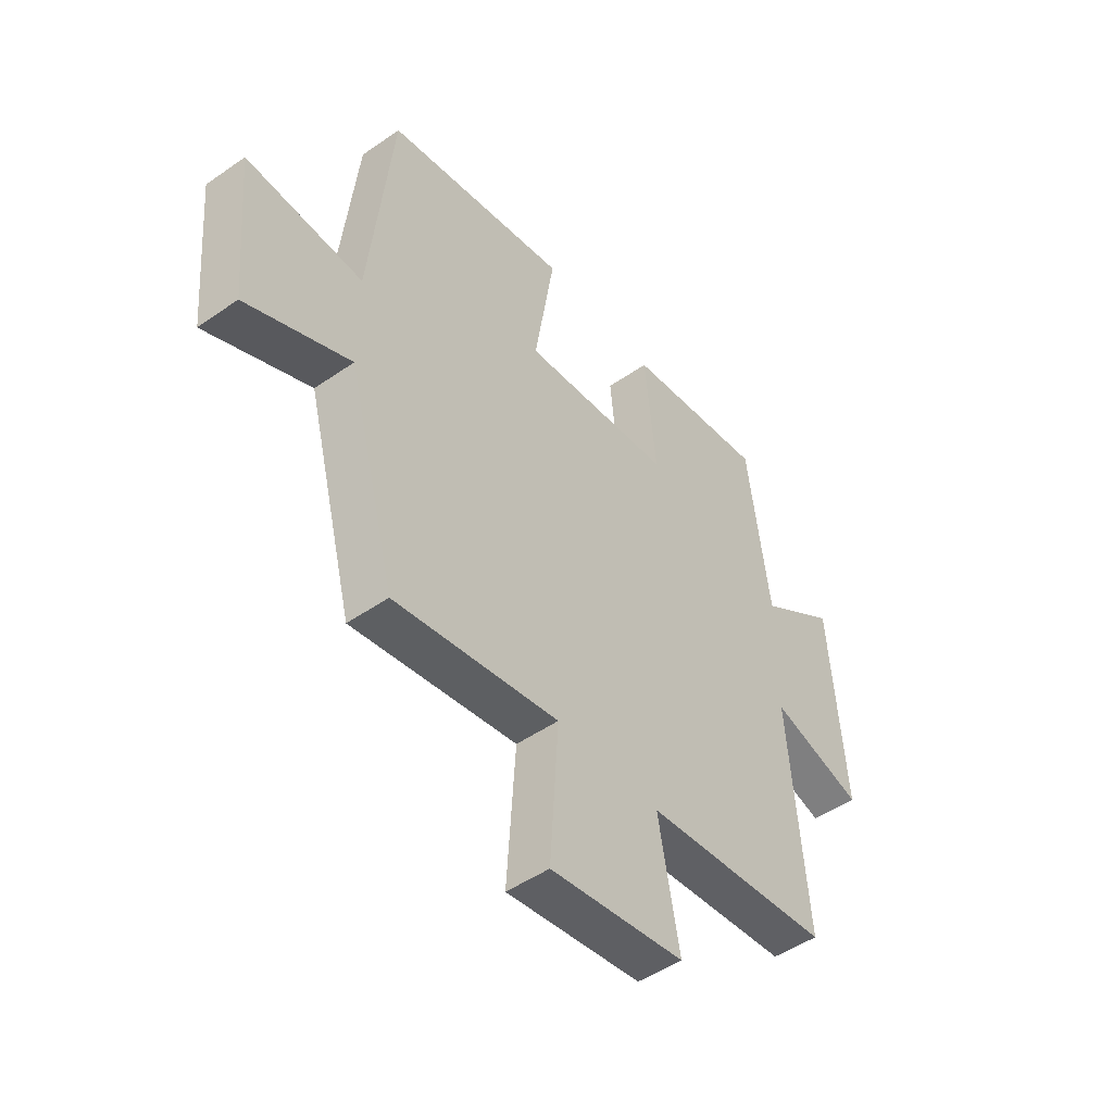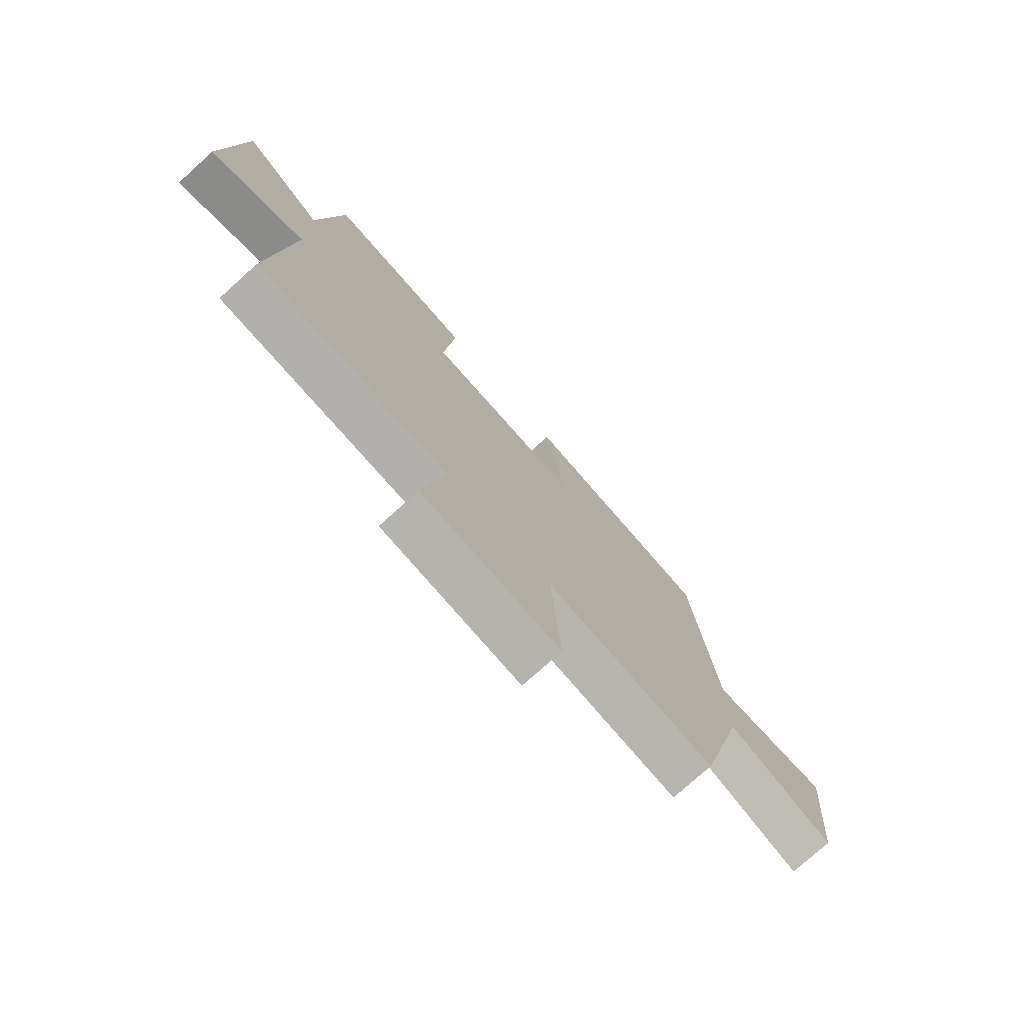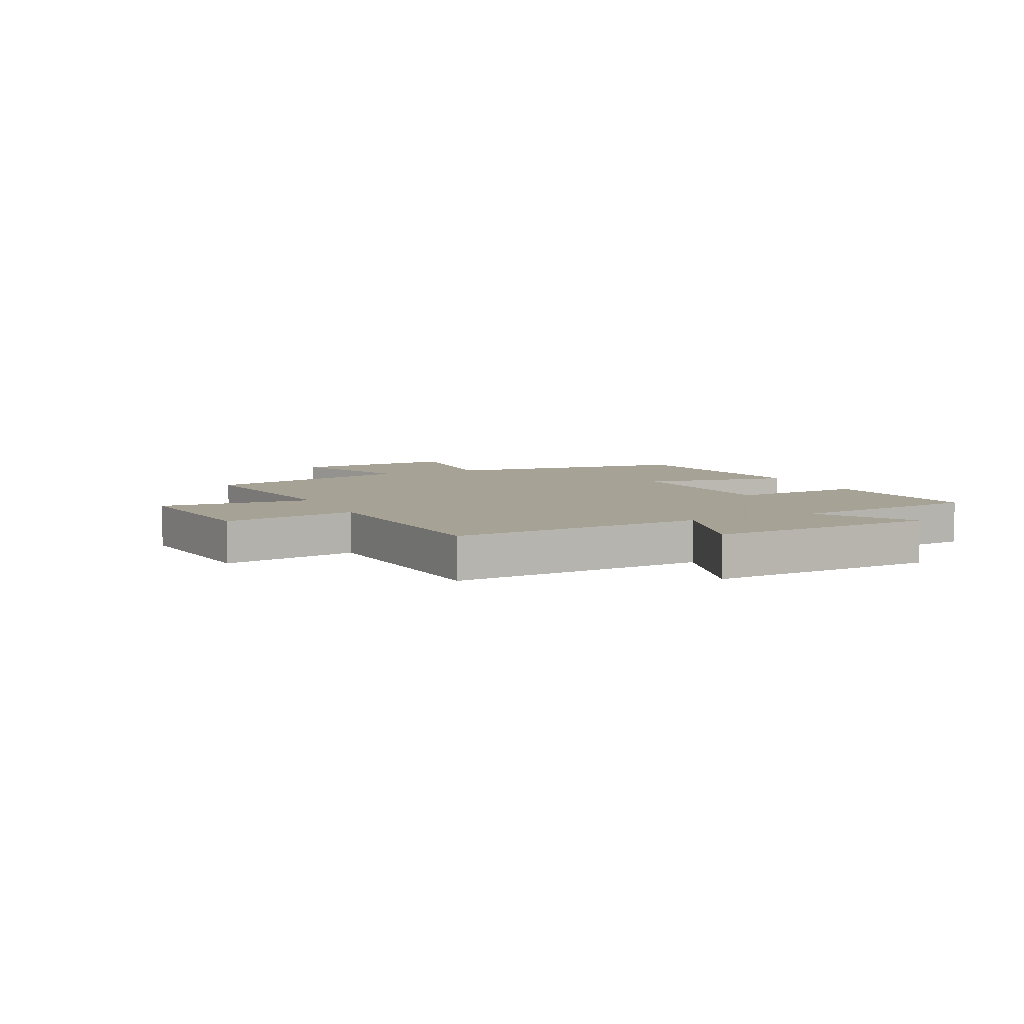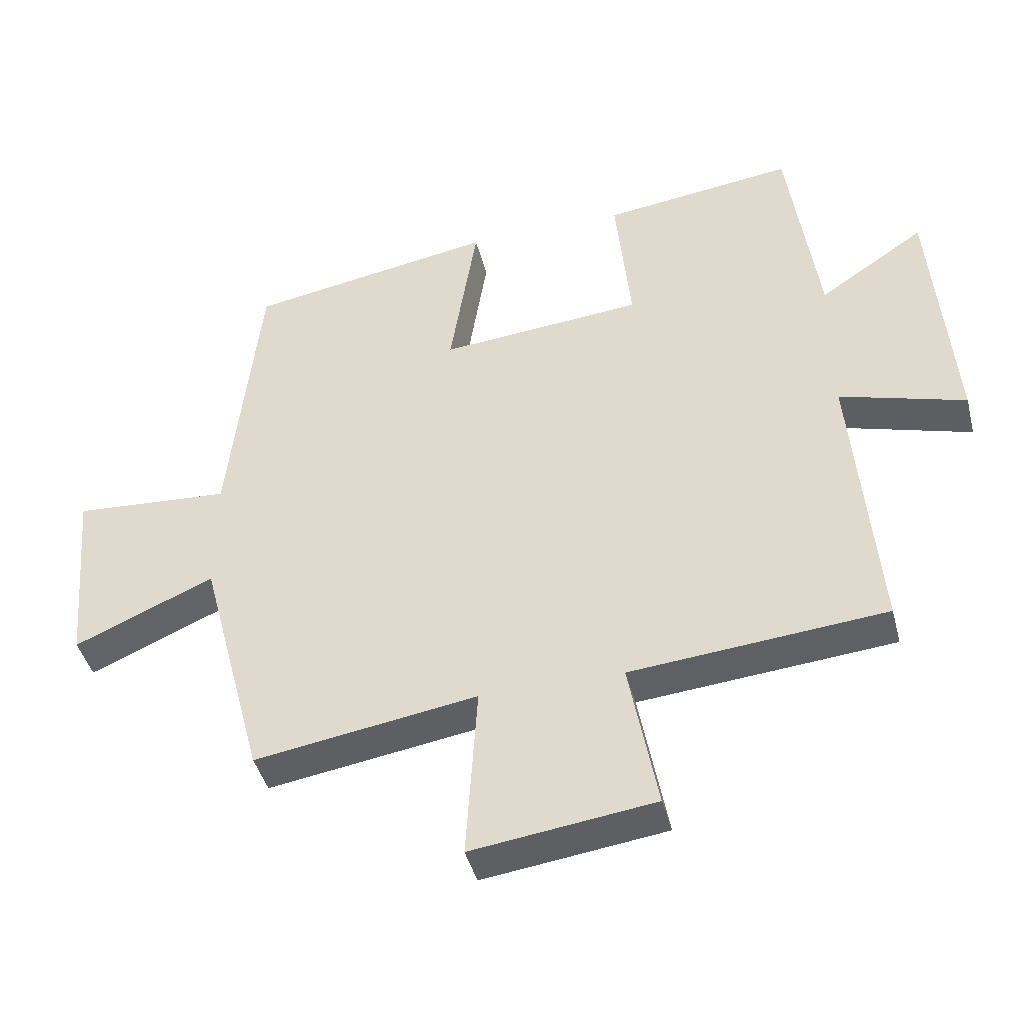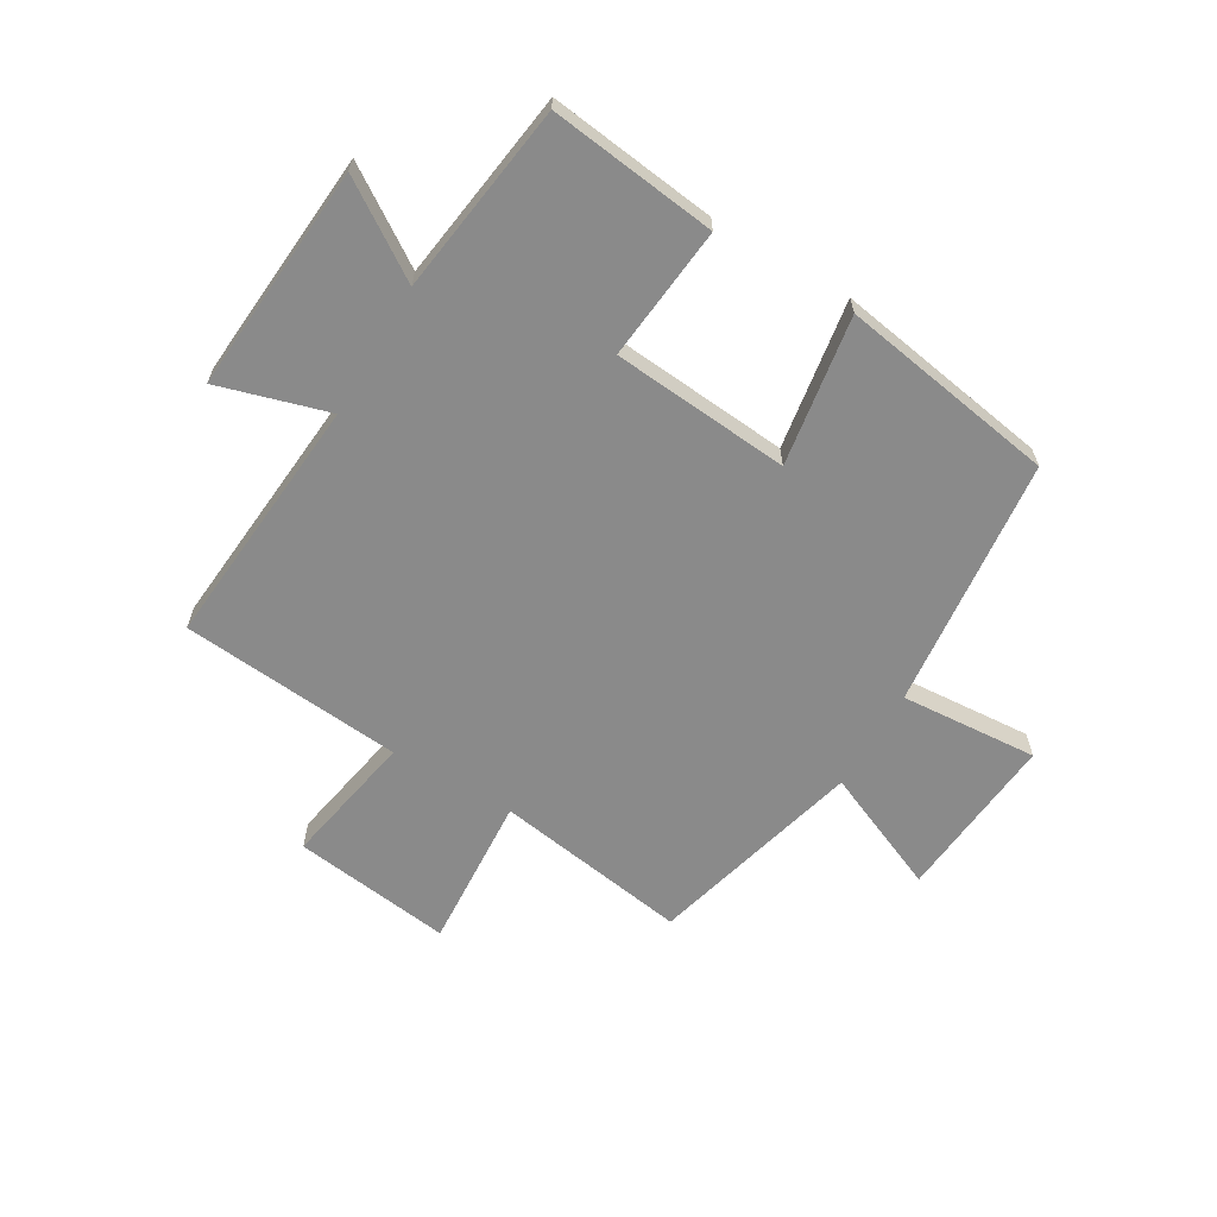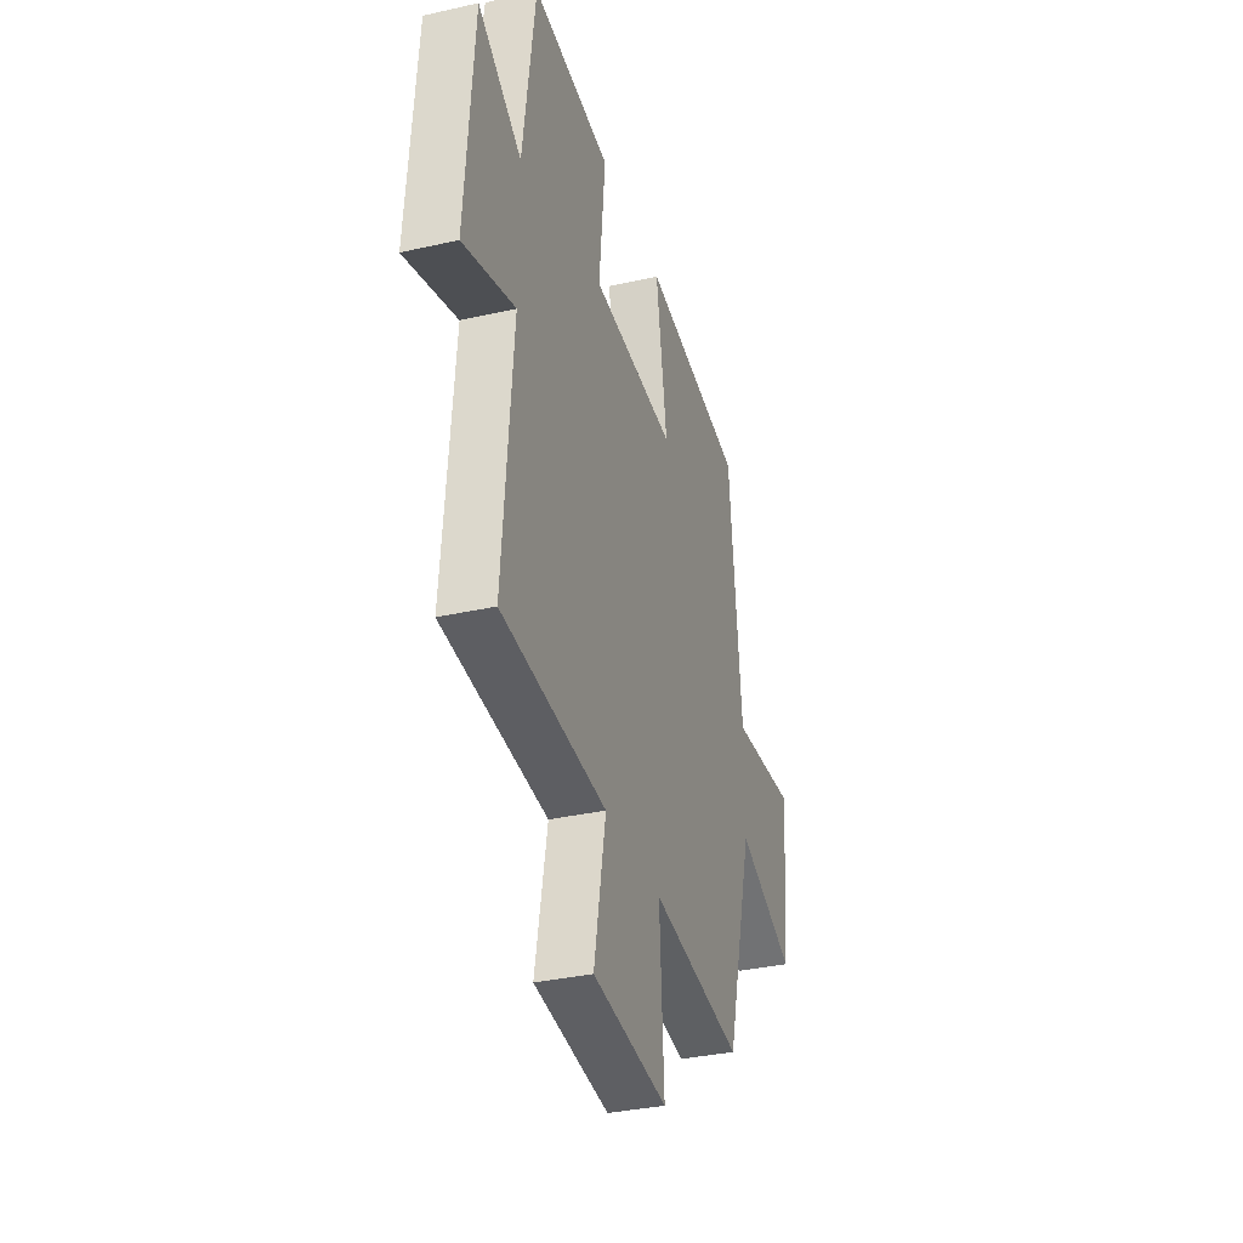
<metadata>
{"format":"obj","ext":"obj","renderer":"f3d","projection":"perspective","resolution":1024,"background":"white","views":[{"elev":-48.4,"azim":127.9,"up":"+Z"},{"elev":-75.7,"azim":-47.9,"up":"+Z"},{"elev":6.3,"azim":-114.6,"up":"+Y"},{"elev":-43.0,"azim":-165.7,"up":"+Z"},{"elev":-63.4,"azim":-30.6,"up":"+Y"},{"elev":-34.1,"azim":-72.9,"up":"+Z"}]}
</metadata>
<code>
v 0.454 0.07 0.438
v 0.5 0.07 0.002
v 0.738 0.07 0.019
v 0.712 0.07 -0.271
v 0.5 0.07 -0.18
v 0.402 0.07 -0.552
v 0.065 0.07 -0.5
v 0.082 0.07 -0.768
v -0.194 0.07 -0.732
v -0.151 0.07 -0.5
v -0.536 0.07 -0.466
v -0.5 0.07 -0.027
v -0.69 0.07 -0.083
v -0.66 0.07 0.311
v -0.5 0.07 0.205
v -0.455 0.07 0.536
v -0.165 0.07 0.5
v -0.188 0.07 0.267
v 0.12 0.07 0.241
v 0.079 0.07 0.5
v 0.454 0 0.438
v 0.5 0 0.002
v 0.738 0 0.019
v 0.712 0 -0.271
v 0.5 0 -0.18
v 0.402 0 -0.552
v 0.065 0 -0.5
v 0.082 0 -0.768
v -0.194 0 -0.732
v -0.151 0 -0.5
v -0.536 0 -0.466
v -0.5 0 -0.027
v -0.69 0 -0.083
v -0.66 0 0.311
v -0.5 0 0.205
v -0.455 0 0.536
v -0.165 0 0.5
v -0.188 0 0.267
v 0.12 0 0.241
v 0.079 0 0.5
f 19 20 1 2
f 18 19 2
f 15 16 17 18
f 15 18 2
f 12 13 14 15
f 12 15 2
f 10 11 12 2
f 7 8 9 10
f 7 10 2 3
f 5 6 7
f 5 7 3
f 3 4 5
f 22 21 40 39
f 22 39 38
f 38 37 36 35
f 22 38 35
f 35 34 33 32
f 22 35 32
f 22 32 31 30
f 30 29 28 27
f 23 22 30 27
f 27 26 25
f 23 27 25
f 25 24 23
f 1 21 22 2
f 2 22 23 3
f 3 23 24 4
f 4 24 25 5
f 5 25 26 6
f 6 26 27 7
f 7 27 28 8
f 8 28 29 9
f 9 29 30 10
f 10 30 31 11
f 11 31 32 12
f 12 32 33 13
f 13 33 34 14
f 14 34 35 15
f 15 35 36 16
f 16 36 37 17
f 17 37 38 18
f 18 38 39 19
f 19 39 40 20
f 20 40 21 1

</code>
